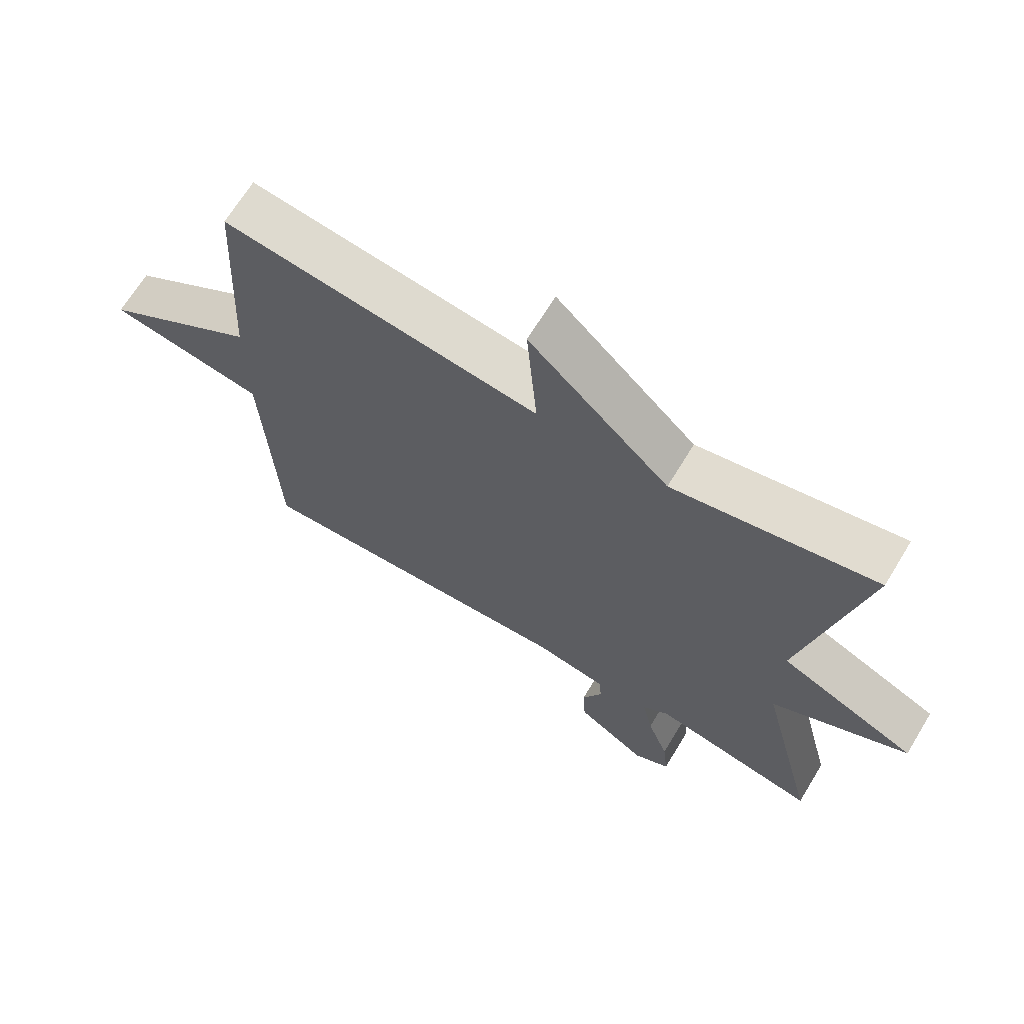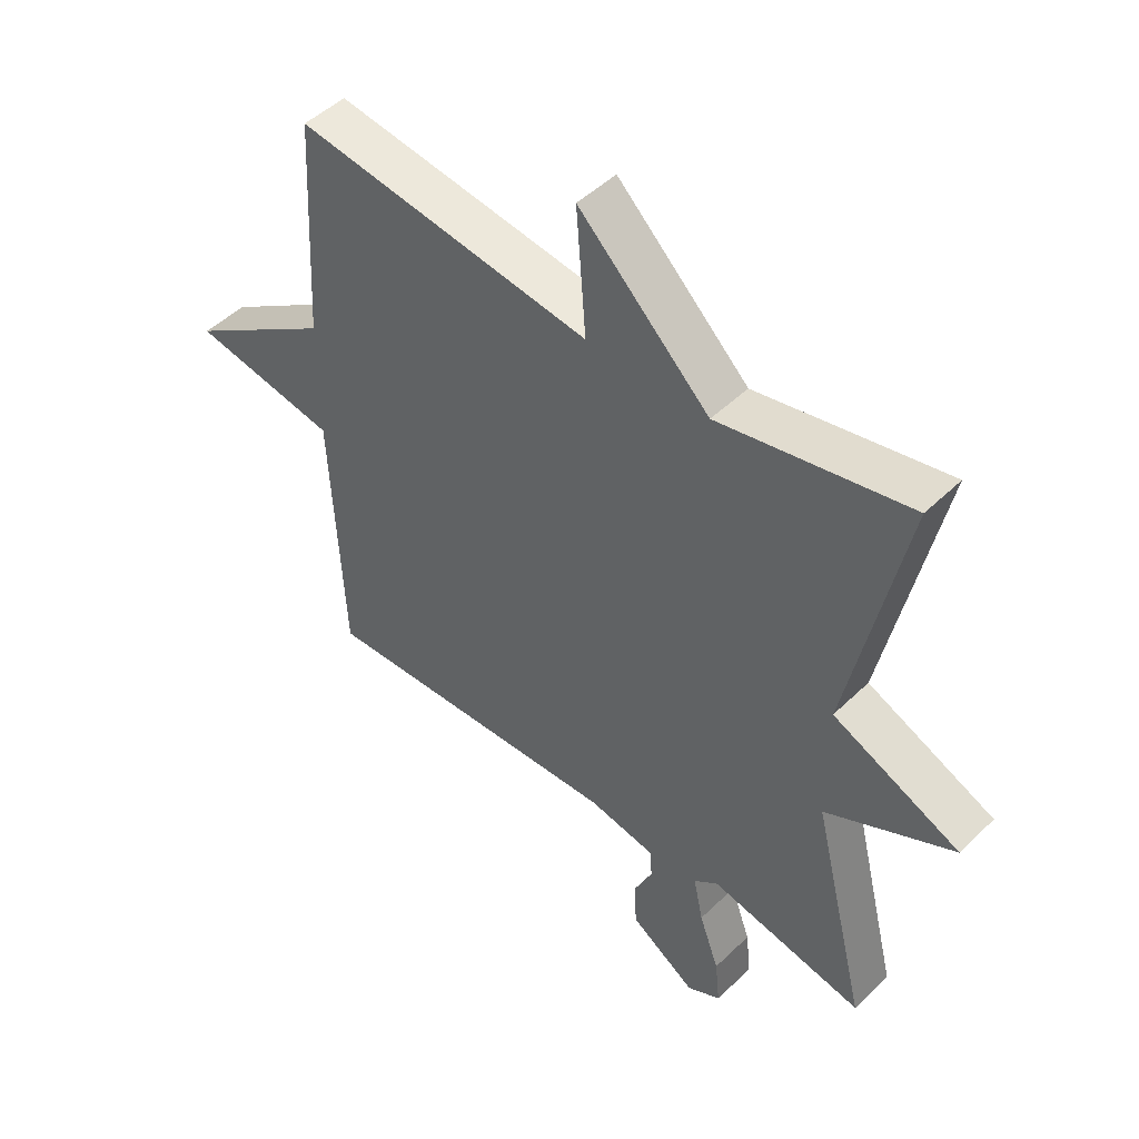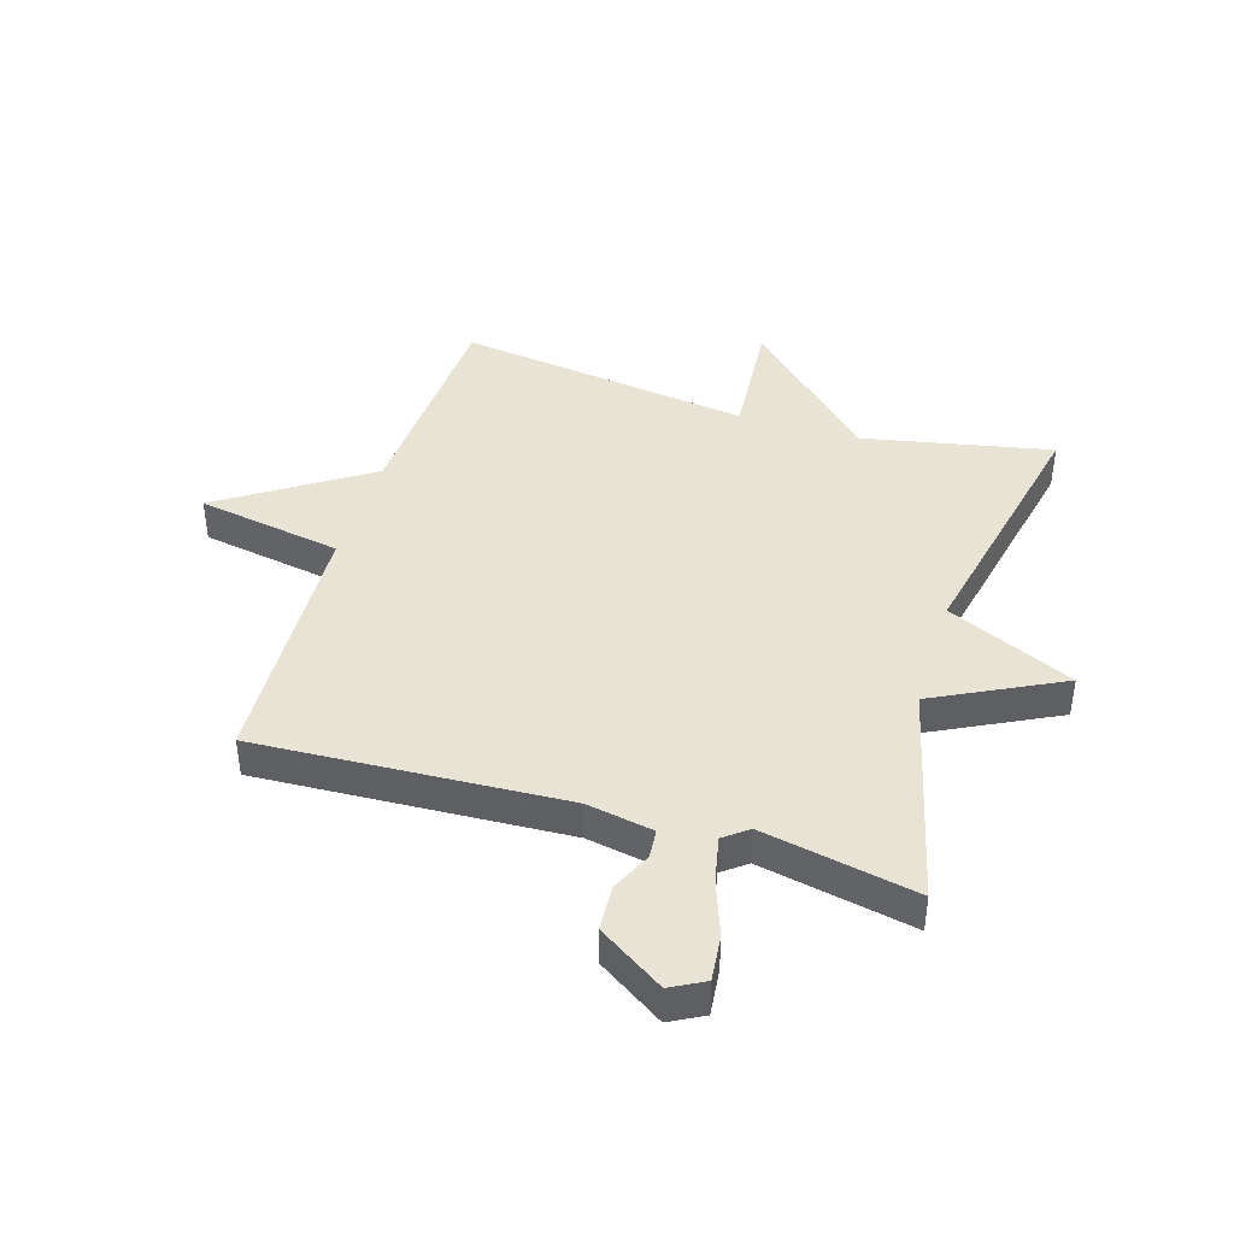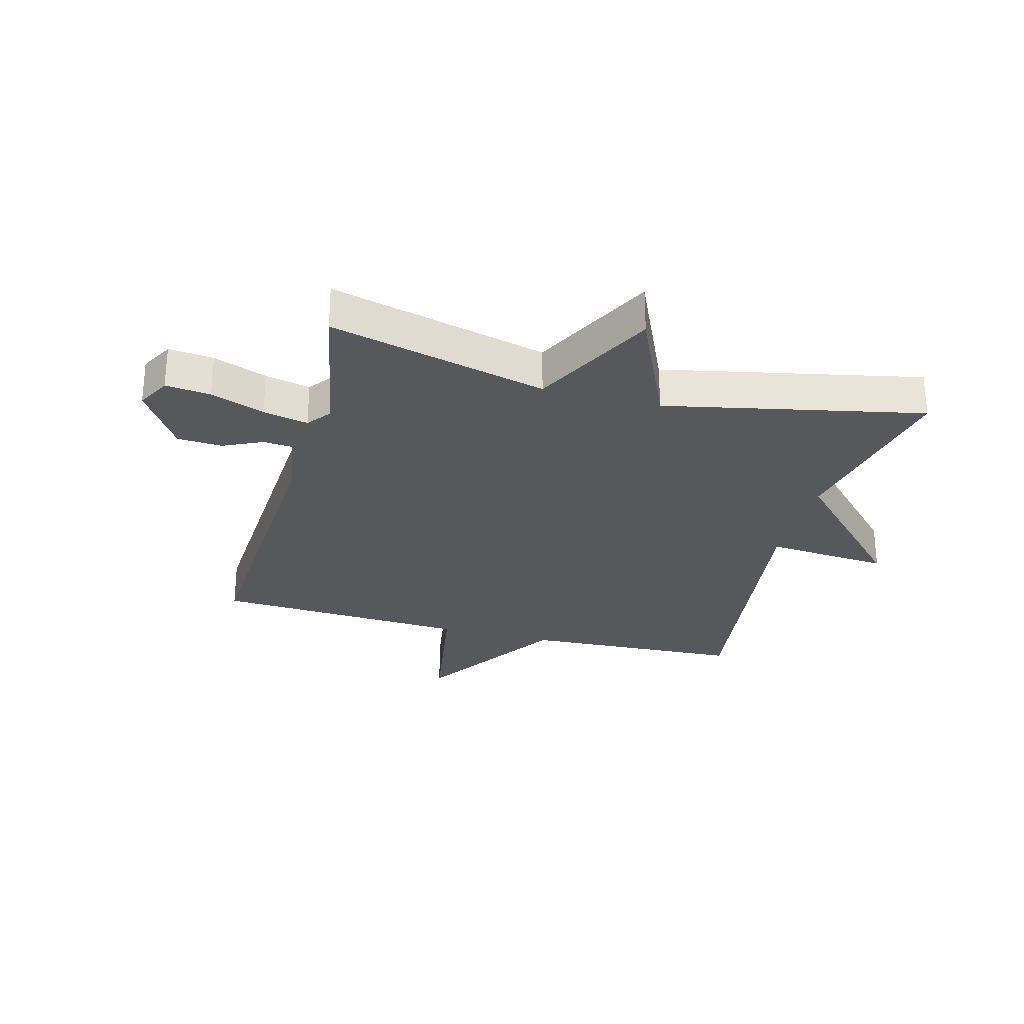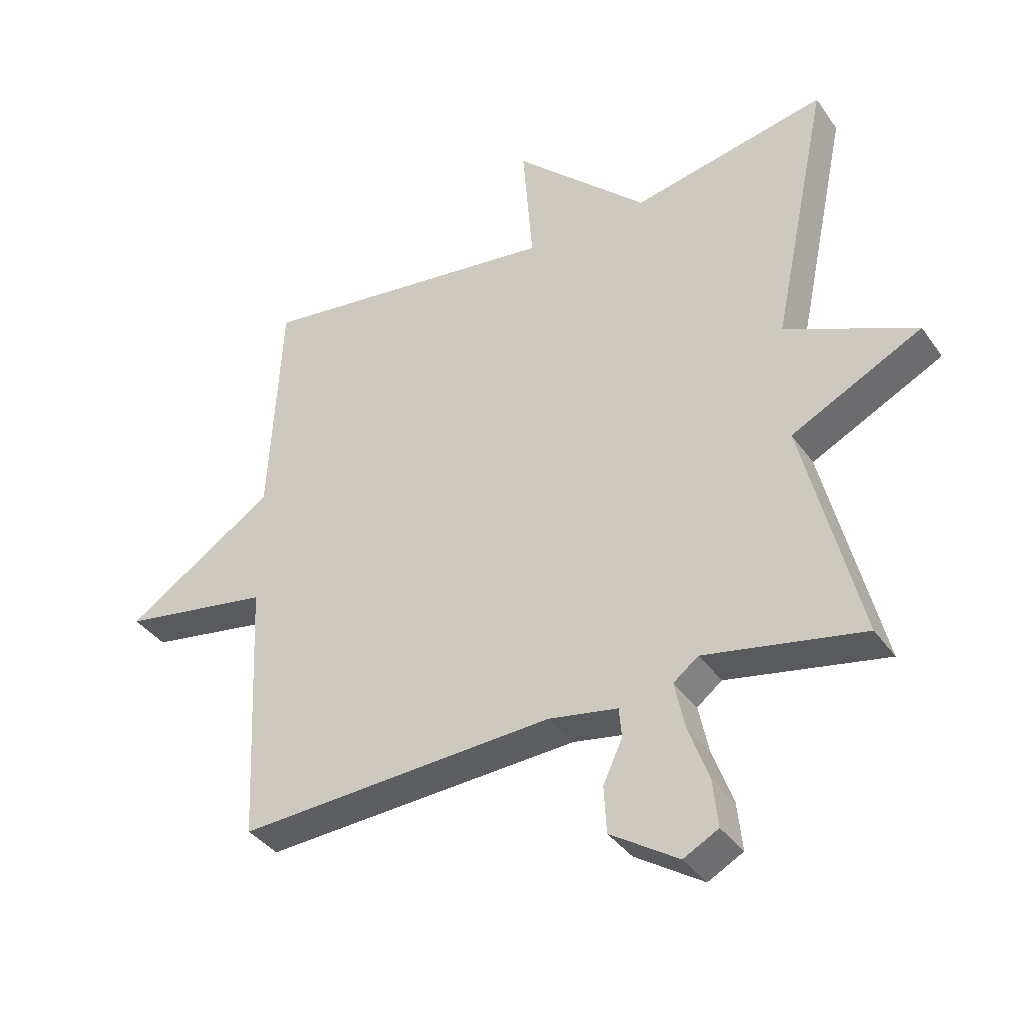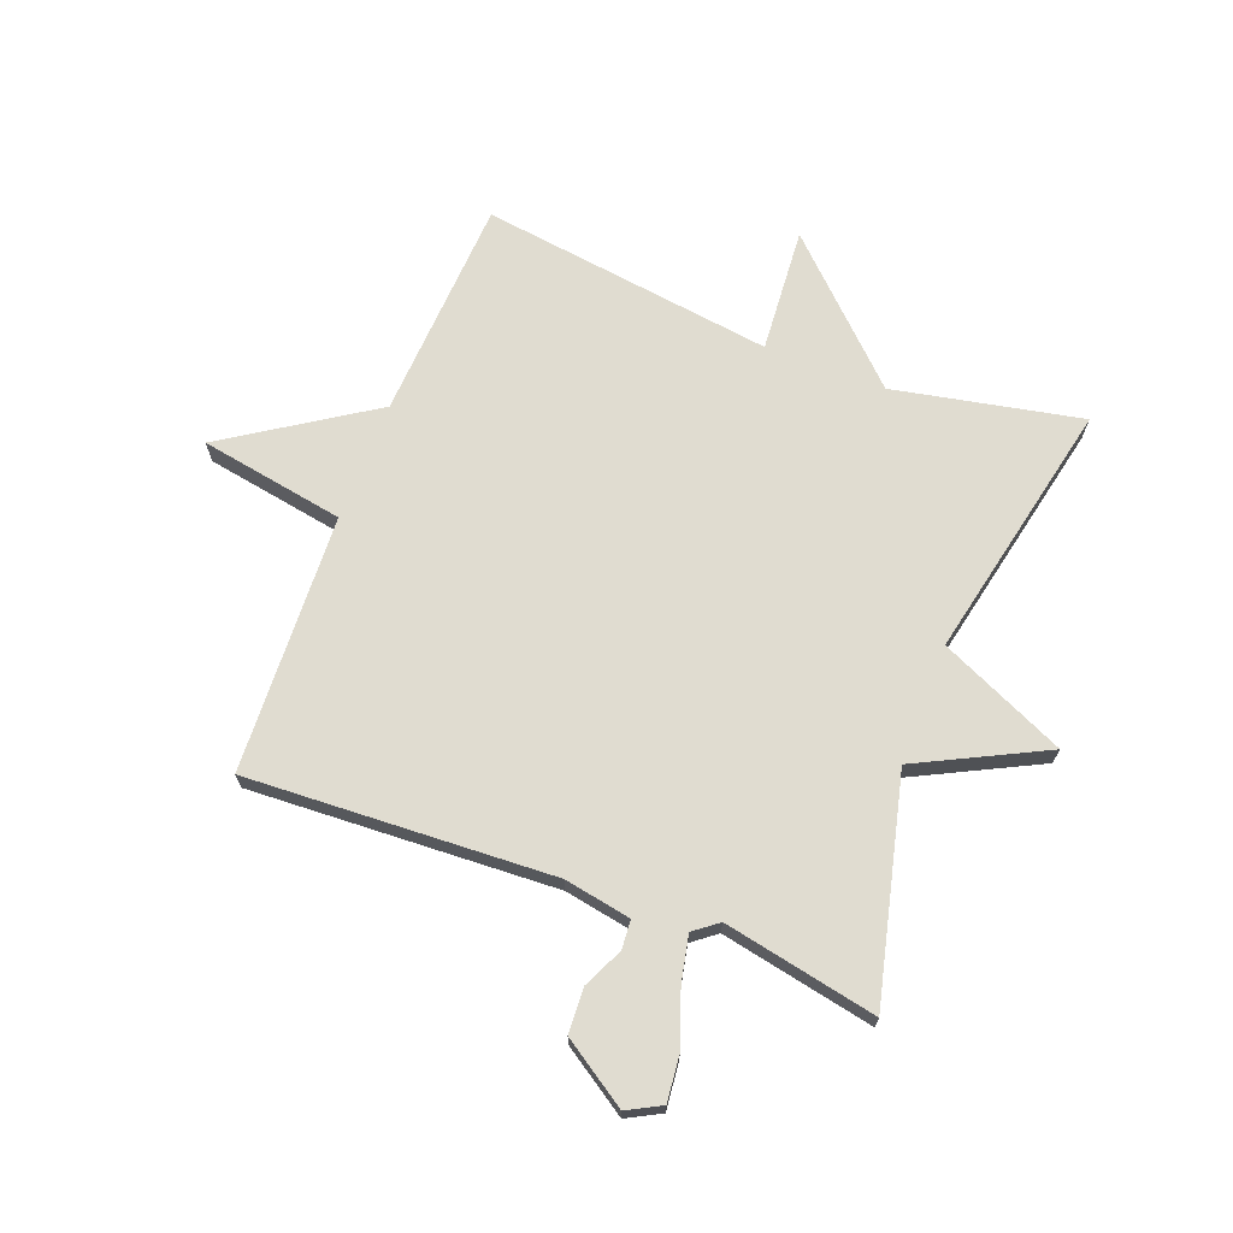
<metadata>
{"format":"obj","ext":"obj","renderer":"f3d","projection":"perspective","resolution":1024,"background":"white","views":[{"elev":67.8,"azim":-148.7,"up":"+Z"},{"elev":48.1,"azim":-137.1,"up":"+Z"},{"elev":42.2,"azim":-162.9,"up":"+Y"},{"elev":-28.3,"azim":-105.0,"up":"+Y"},{"elev":-37.6,"azim":-149.0,"up":"+Z"},{"elev":69.6,"azim":-158.9,"up":"+Y"}]}
</metadata>
<code>
v 0.5 0.07 0.5
v 0.52 0.07 0.13
v 0.761 0.07 -0.029
v 0.52 0.07 -0.07
v 0.5 0.07 -0.5
v -0.009 0.07 -0.473
v -0.12 0.07 -0.493
v -0.124 0.07 -0.541
v -0.093 0.07 -0.608
v -0.097 0.07 -0.683
v -0.206 0.07 -0.754
v -0.262 0.07 -0.724
v -0.254 0.07 -0.648
v -0.221 0.07 -0.557
v -0.205 0.07 -0.481
v -0.245 0.07 -0.45
v -0.5 0.07 -0.5
v -0.409 0.07 -0.133
v -0.619 0.07 -0.027
v -0.409 0.07 0.067
v -0.5 0.07 0.5
v -0.188 0.07 0.436
v 0.028 0.07 0.643
v 0.012 0.07 0.436
v 0.5 0 0.5
v 0.52 0 0.13
v 0.761 0 -0.029
v 0.52 0 -0.07
v 0.5 0 -0.5
v -0.009 0 -0.473
v -0.12 0 -0.493
v -0.124 0 -0.541
v -0.093 0 -0.608
v -0.097 0 -0.683
v -0.206 0 -0.754
v -0.262 0 -0.724
v -0.254 0 -0.648
v -0.221 0 -0.557
v -0.205 0 -0.481
v -0.245 0 -0.45
v -0.5 0 -0.5
v -0.409 0 -0.133
v -0.619 0 -0.027
v -0.409 0 0.067
v -0.5 0 0.5
v -0.188 0 0.436
v 0.028 0 0.643
v 0.012 0 0.436
f 22 23 24
f 20 21 22
f 20 22 24
f 18 19 20
f 24 1 2
f 20 24 2
f 18 20 2
f 16 17 18 2
f 12 13 14
f 11 12 14
f 10 11 14
f 9 10 14
f 8 9 14
f 7 8 14 15
f 15 16 2
f 7 15 2
f 6 7 2
f 2 3 4
f 2 4 5 6
f 48 47 46
f 46 45 44
f 48 46 44
f 44 43 42
f 26 25 48
f 26 48 44
f 26 44 42
f 26 42 41 40
f 38 37 36
f 38 36 35
f 38 35 34
f 38 34 33
f 38 33 32
f 39 38 32 31
f 26 40 39
f 26 39 31
f 26 31 30
f 28 27 26
f 30 29 28 26
f 1 25 26 2
f 2 26 27 3
f 3 27 28 4
f 4 28 29 5
f 5 29 30 6
f 6 30 31 7
f 7 31 32 8
f 8 32 33 9
f 9 33 34 10
f 10 34 35 11
f 11 35 36 12
f 12 36 37 13
f 13 37 38 14
f 14 38 39 15
f 15 39 40 16
f 16 40 41 17
f 17 41 42 18
f 18 42 43 19
f 19 43 44 20
f 20 44 45 21
f 21 45 46 22
f 22 46 47 23
f 23 47 48 24
f 24 48 25 1

</code>
